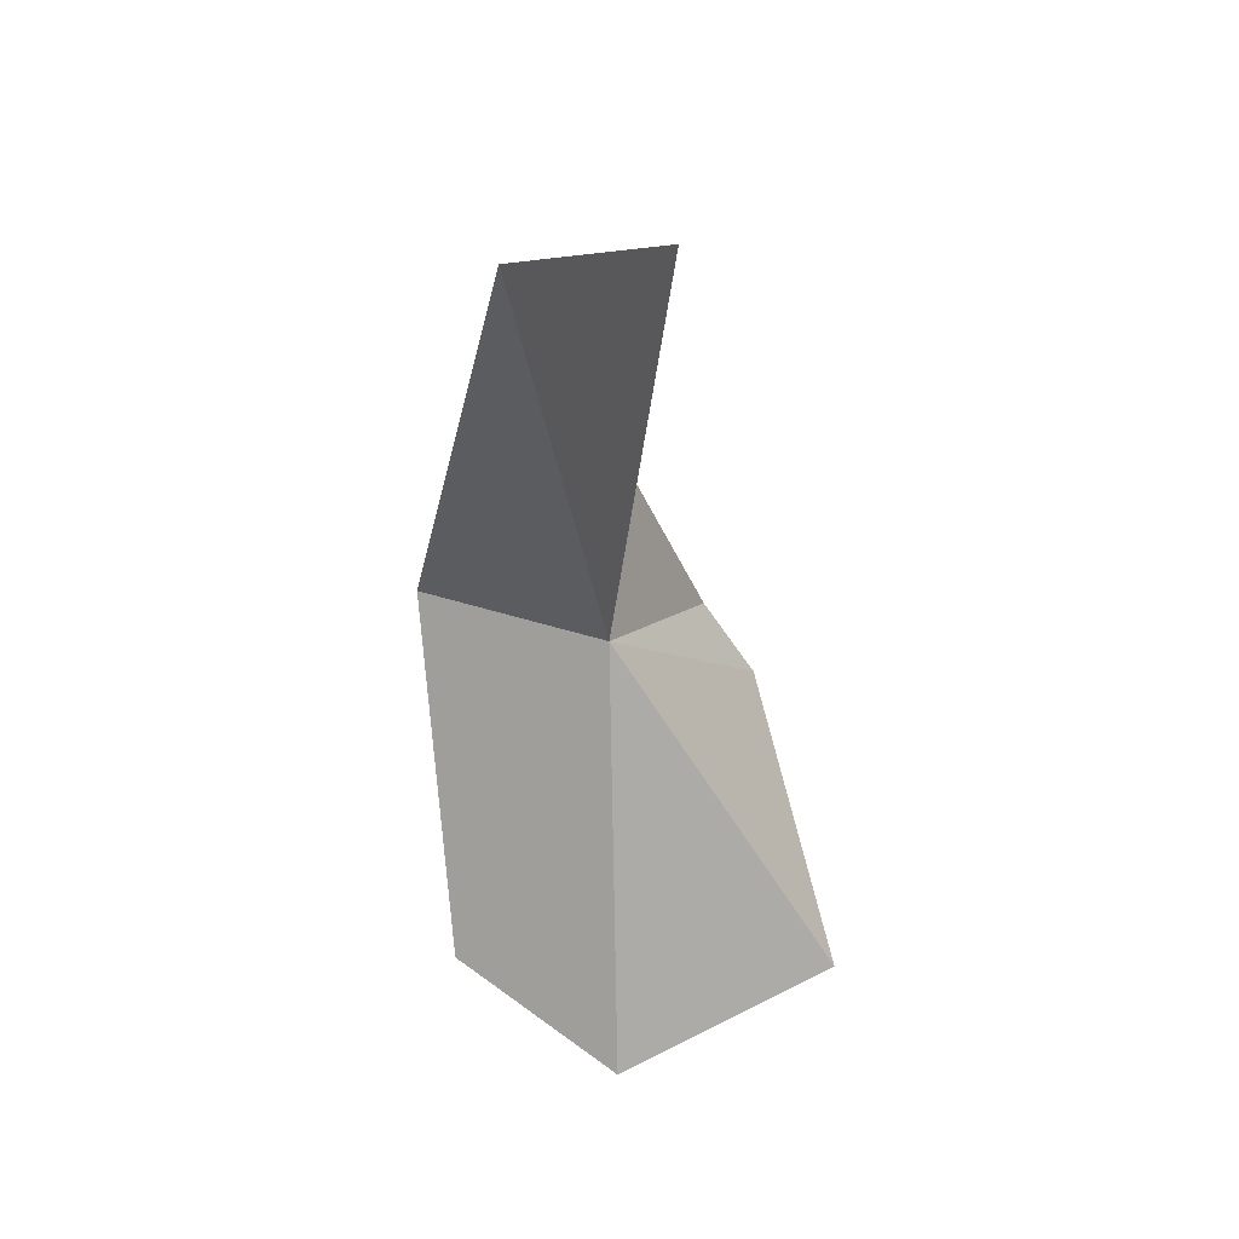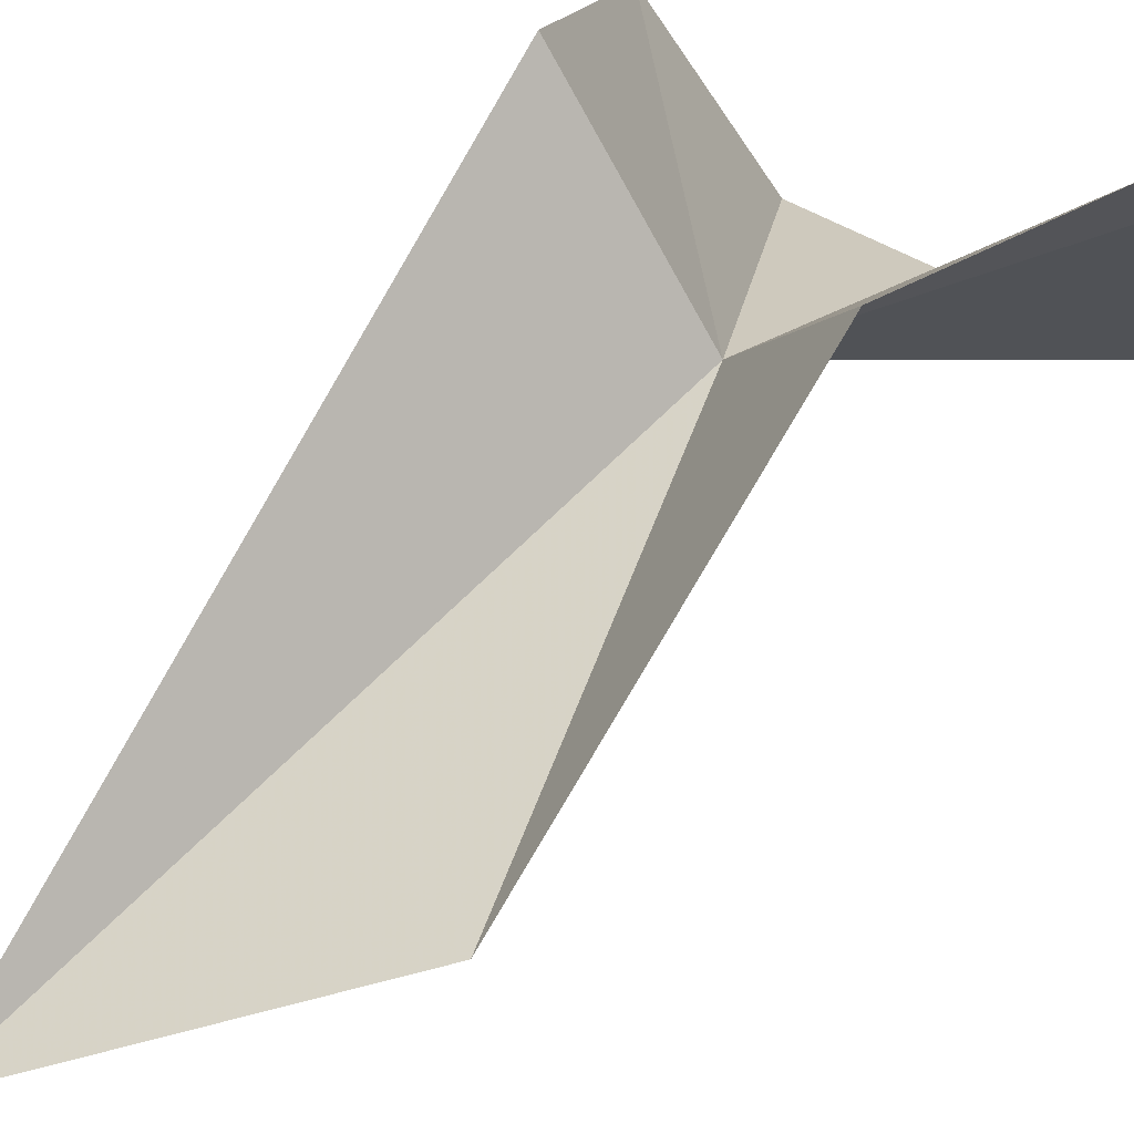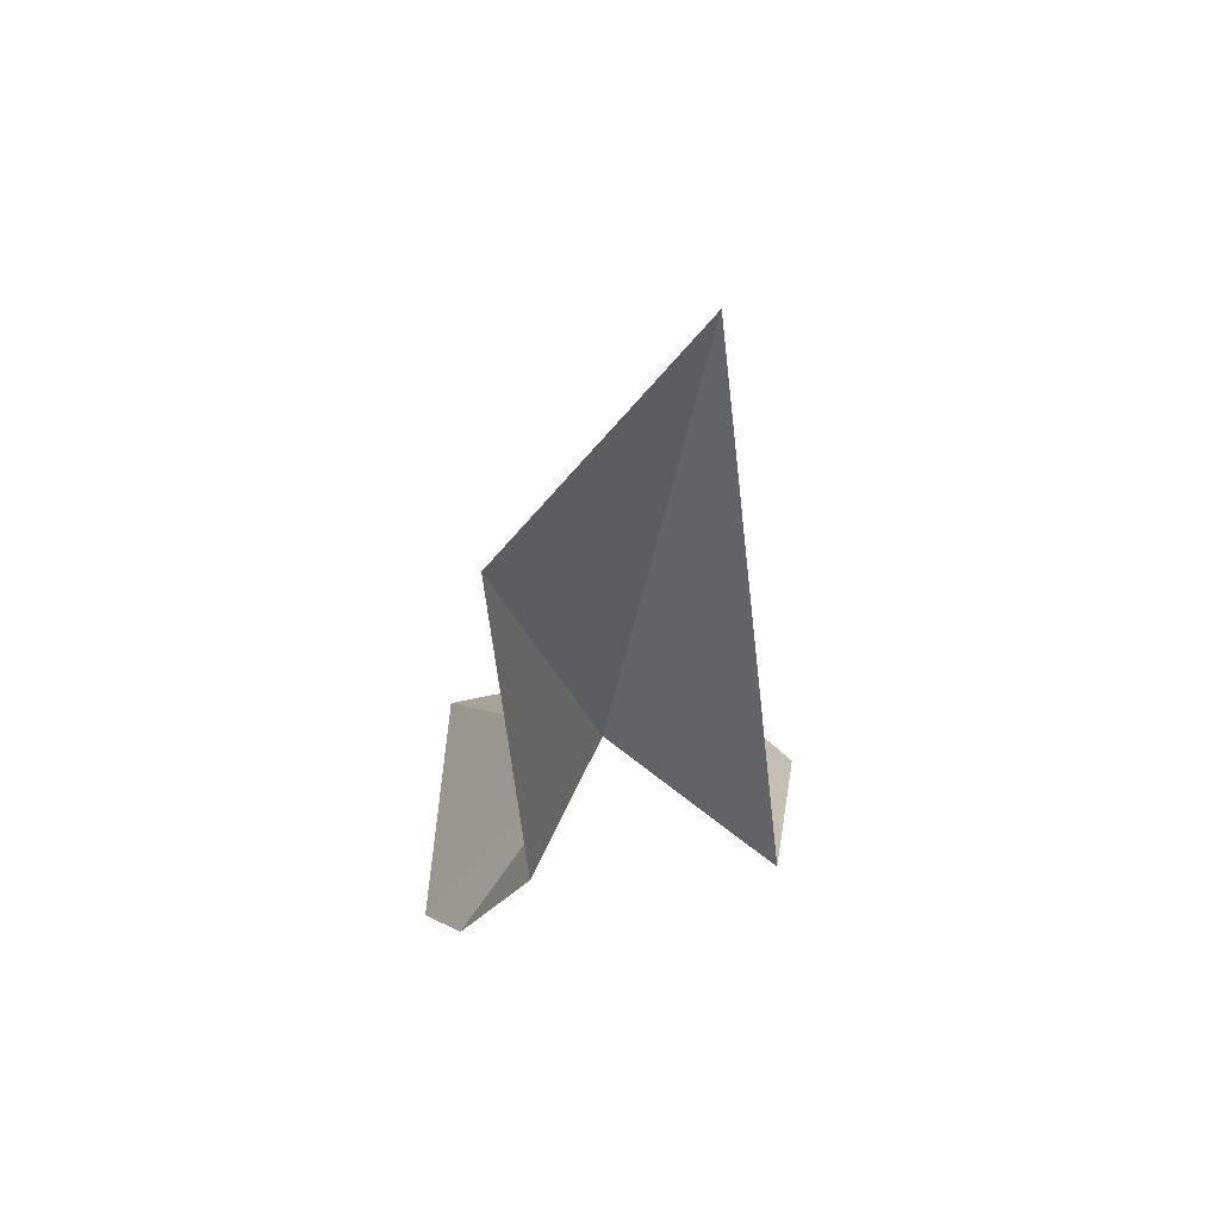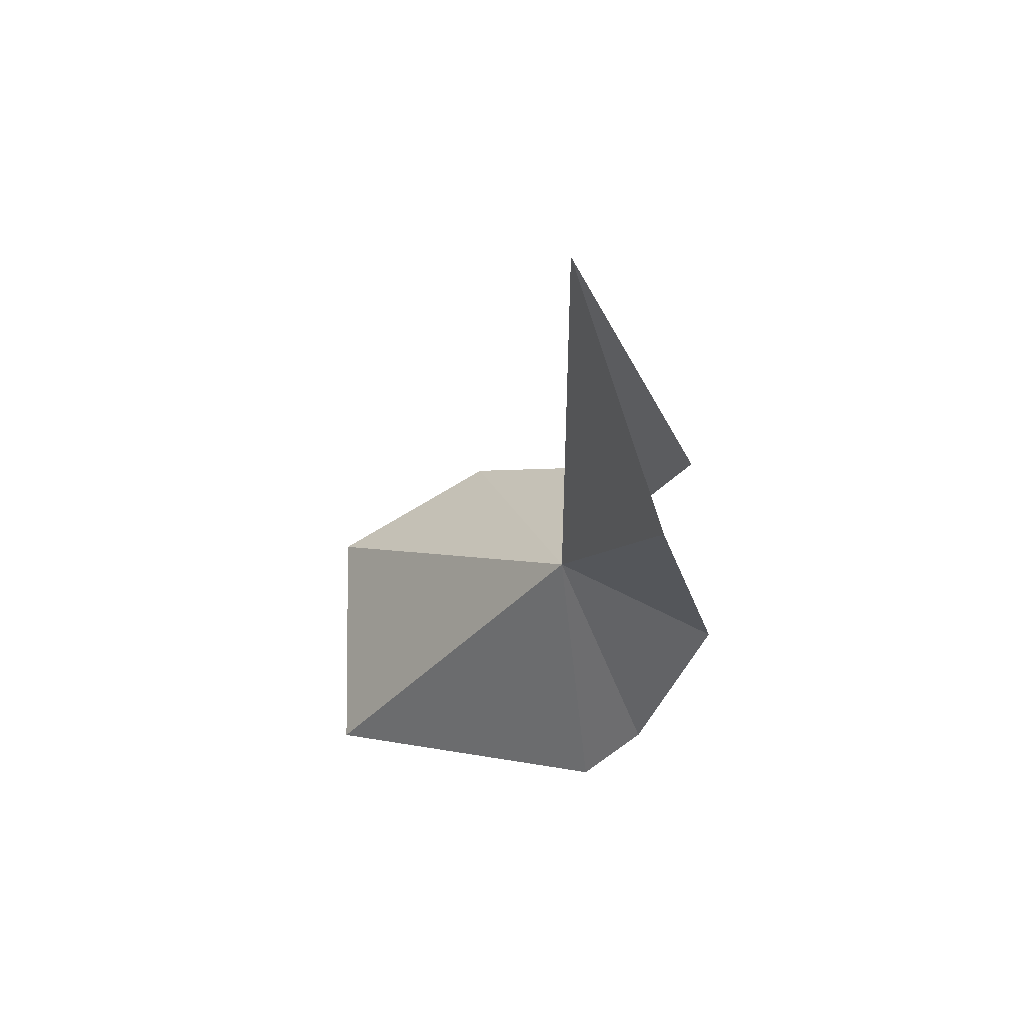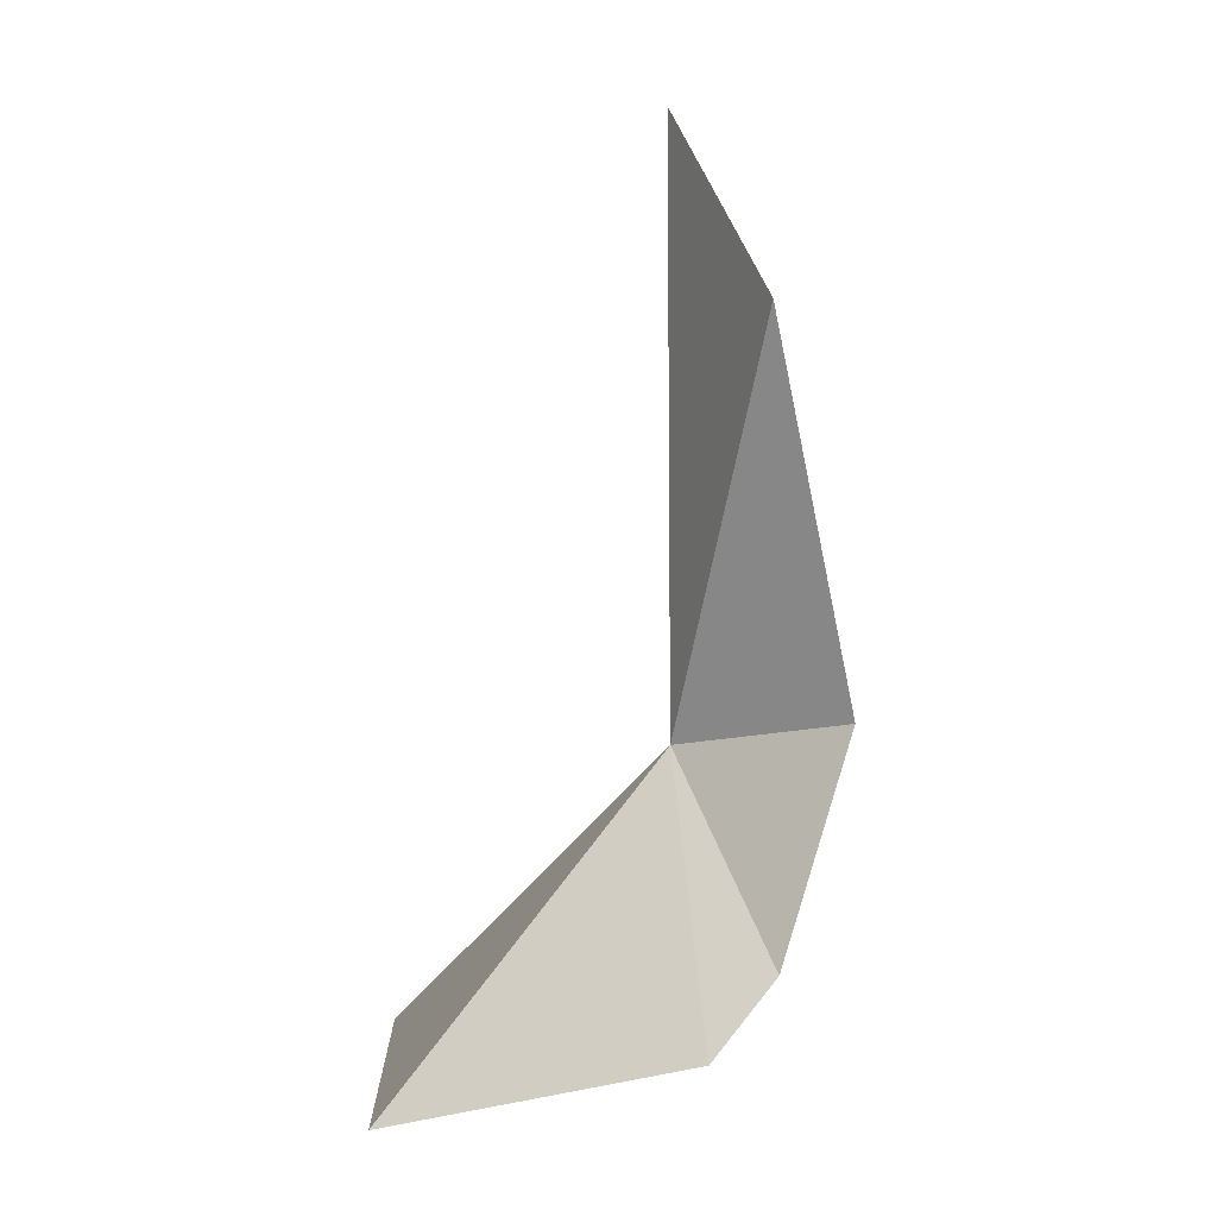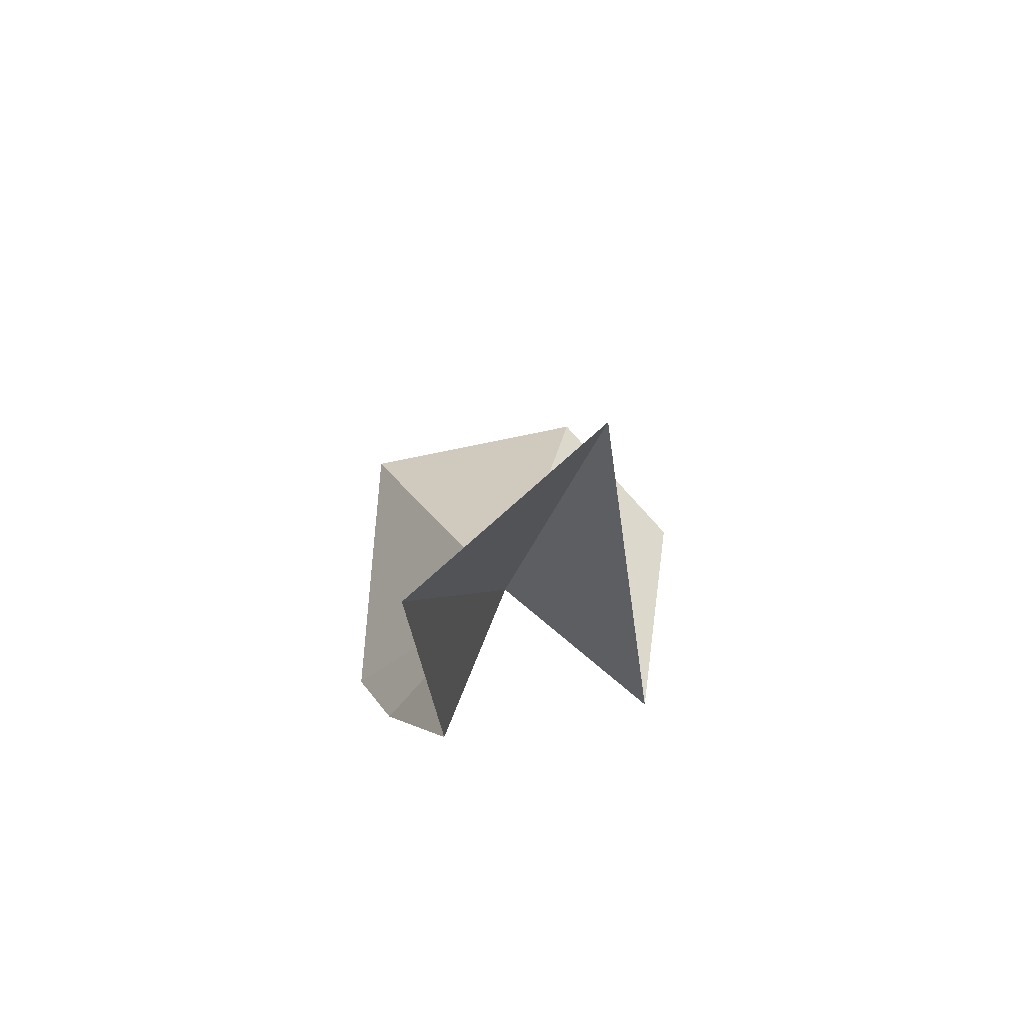
<metadata>
{"format":"obj","ext":"obj","renderer":"f3d","projection":"perspective","resolution":1024,"background":"white","views":[{"elev":55.7,"azim":-28.5,"up":"+Z"},{"elev":54.6,"azim":32.2,"up":"+Y"},{"elev":55.7,"azim":167.6,"up":"+Z"},{"elev":69.8,"azim":88.9,"up":"+Z"},{"elev":11.5,"azim":90.1,"up":"+Z"},{"elev":75.4,"azim":168.5,"up":"+Z"}]}
</metadata>
<code>
v 117.7 86.02 24.46
v 116.6 85.98 31.13
v 116.2 87.85 24.18
v 116.1 82.86 20.73
v 115 84.91 21.13
v 119.6 87.08 22.58
v 118.8 87.86 25
v 119 82.86 20.67
v 119 86.96 29.28
v 119.9 86.37 21.76
f 1 2 3
f 1 5 4
f 1 6 7
f 1 4 8
f 1 3 5
f 1 7 9
f 1 8 10
f 1 10 6
f 1 9 2

</code>
